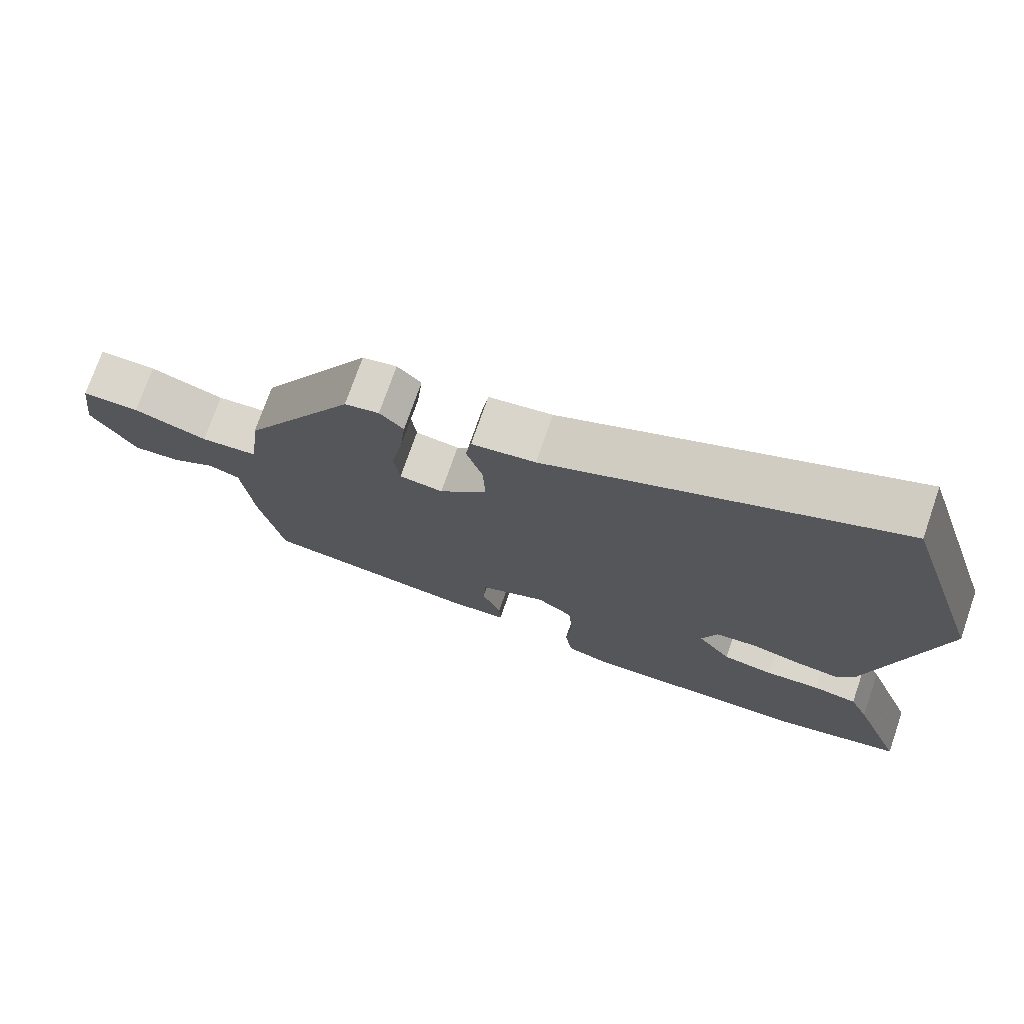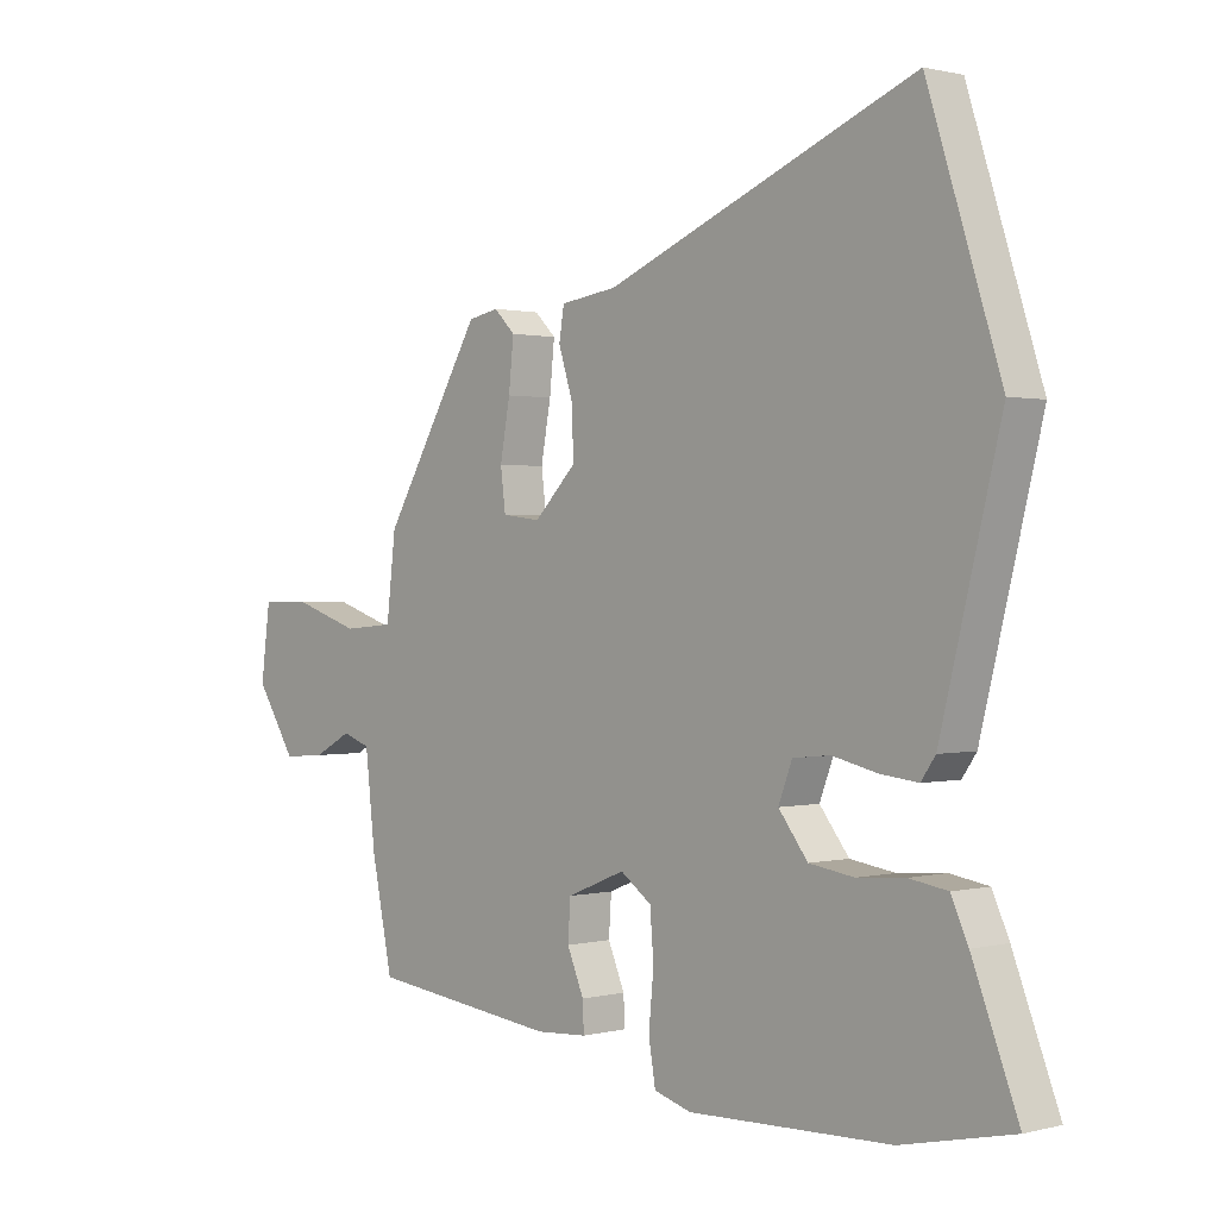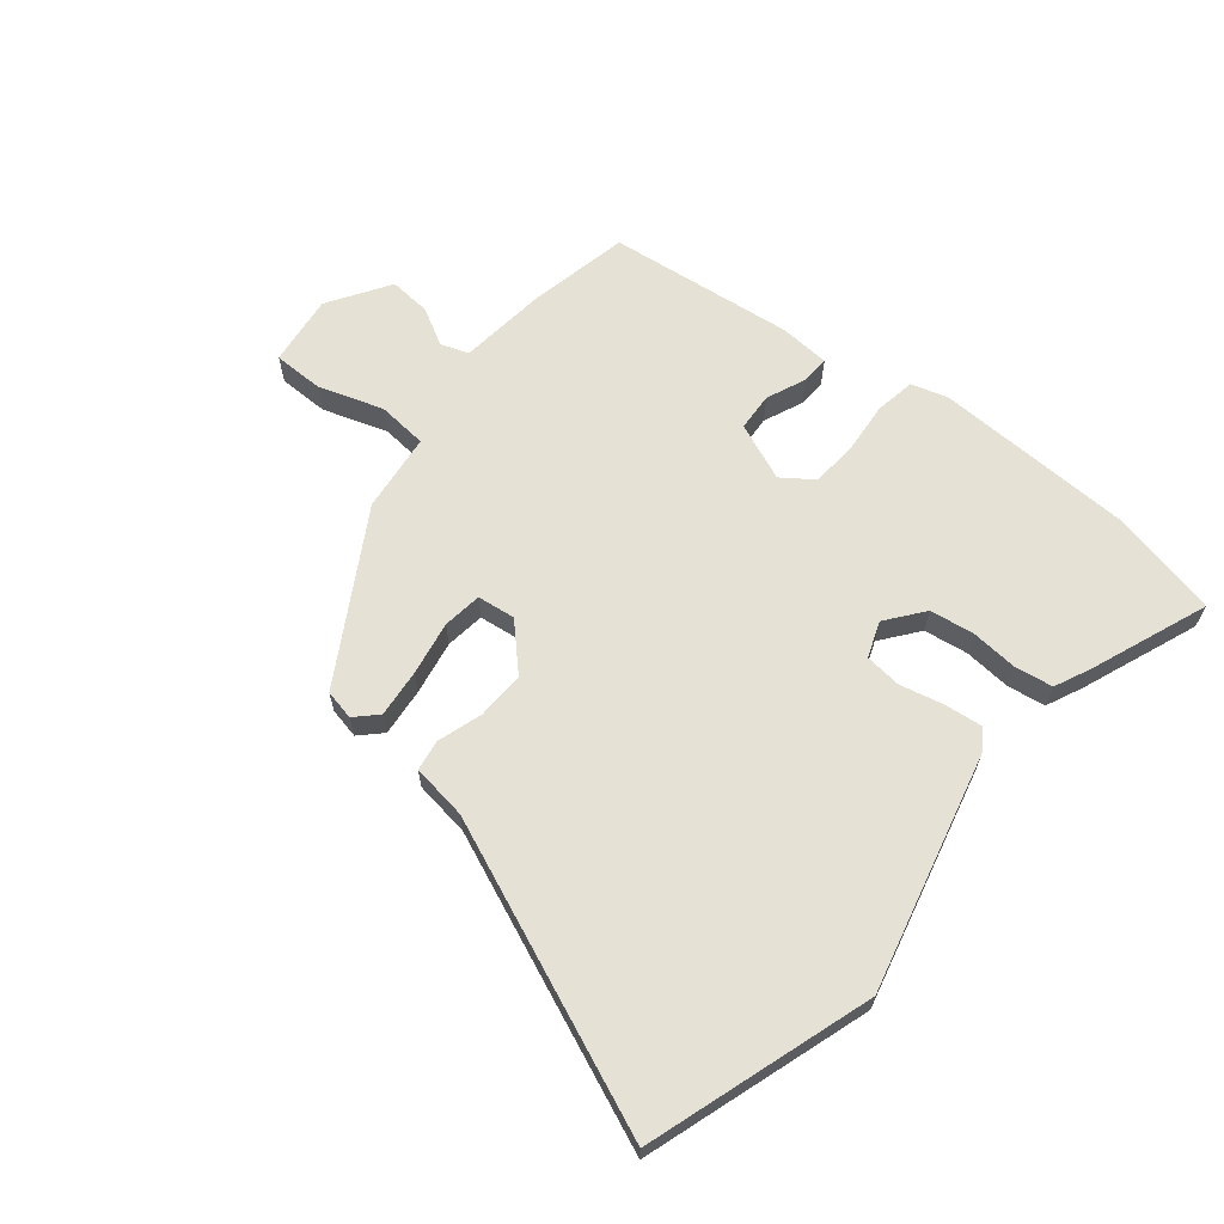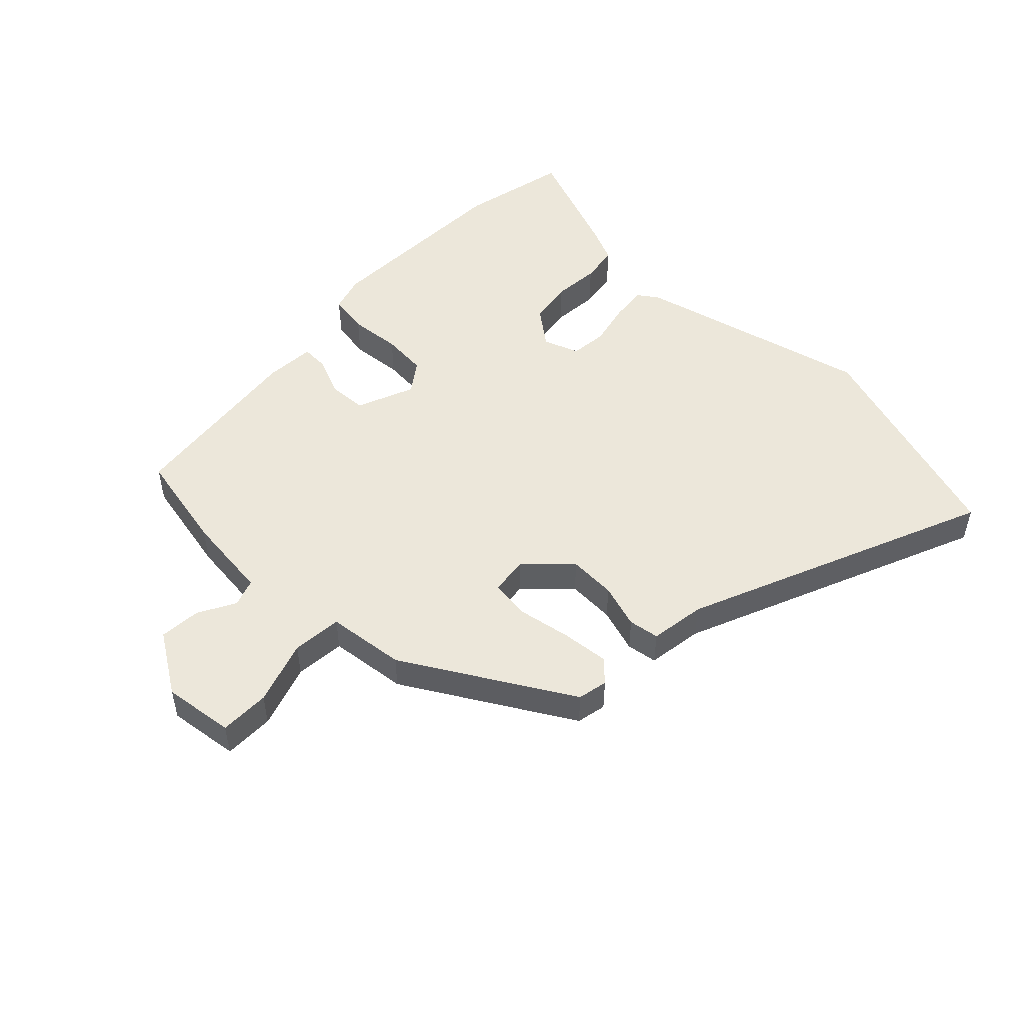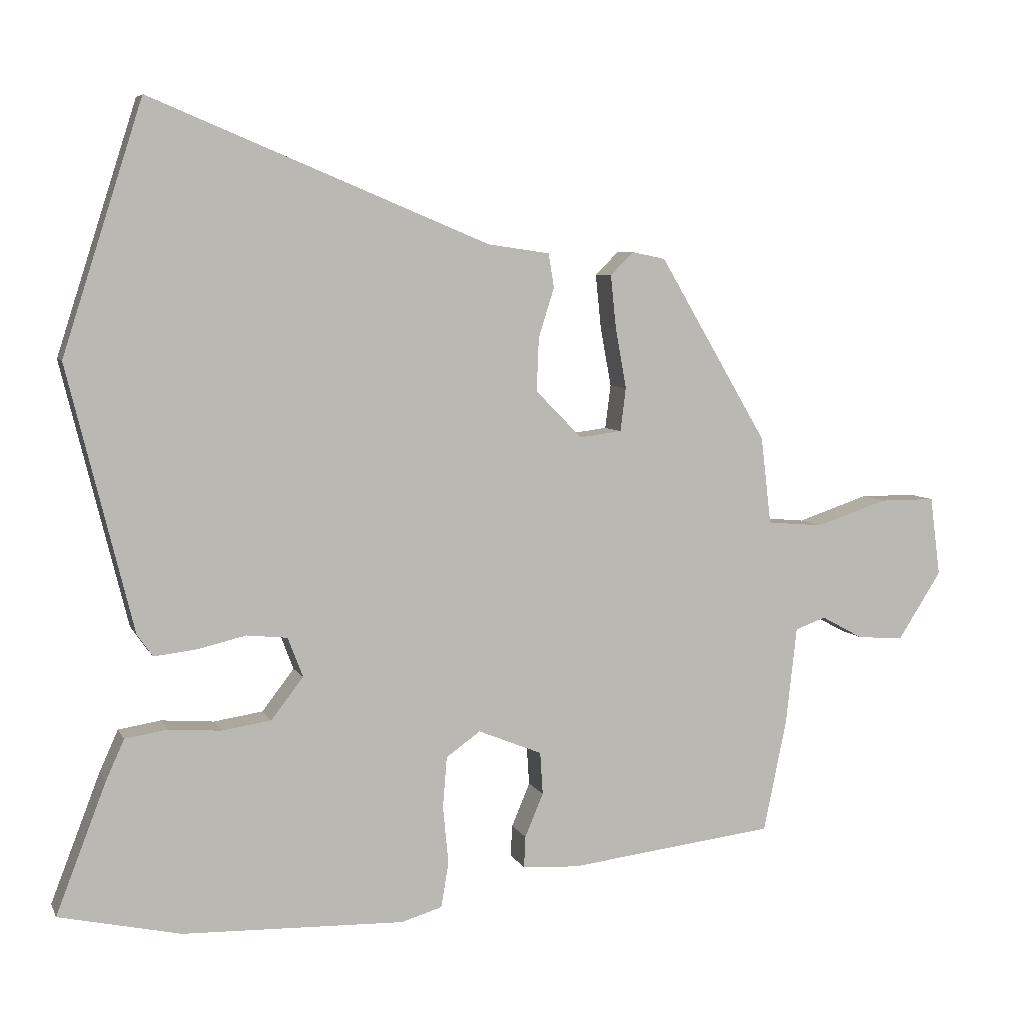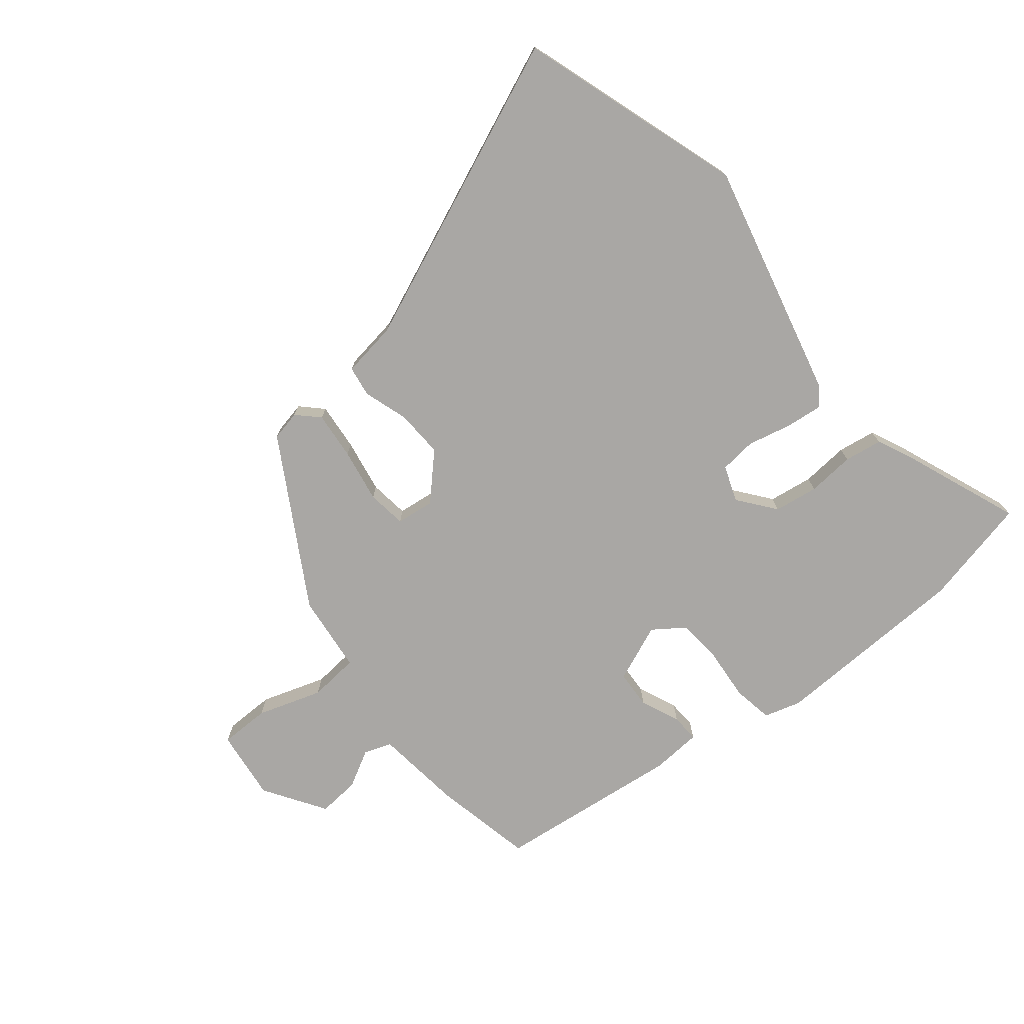
<metadata>
{"format":"obj","ext":"obj","renderer":"f3d","projection":"perspective","resolution":1024,"background":"white","views":[{"elev":73.6,"azim":19.1,"up":"+Z"},{"elev":0.8,"azim":47.0,"up":"+Z"},{"elev":64.6,"azim":39.4,"up":"+Y"},{"elev":50.4,"azim":-45.8,"up":"+Y"},{"elev":6.1,"azim":163.5,"up":"+Z"},{"elev":-74.7,"azim":39.4,"up":"+Y"}]}
</metadata>
<code>
v 0.587 0.07 -0.481
v 0.409 0.07 -0.52
v 0.084 0.07 -0.529
v 0.024 0.07 -0.511
v 0.013 0.07 -0.445
v 0.021 0.07 -0.36
v 0.015 0.07 -0.286
v -0.035 0.07 -0.25
v -0.129 0.07 -0.288
v -0.133 0.07 -0.35
v -0.106 0.07 -0.414
v -0.104 0.07 -0.46
v -0.186 0.07 -0.465
v -0.49 0.07 -0.428
v -0.524 0.07 -0.263
v -0.54 0.07 -0.12
v -0.585 0.07 -0.104
v -0.646 0.07 -0.137
v -0.714 0.07 -0.142
v -0.778 0.07 -0.042
v -0.763 0.07 0.074
v -0.681 0.07 0.074
v -0.576 0.07 0.039
v -0.494 0.07 0.046
v -0.479 0.07 0.174
v -0.32 0.07 0.444
v -0.271 0.07 0.454
v -0.237 0.07 0.42
v -0.245 0.07 0.342
v -0.261 0.07 0.254
v -0.253 0.07 0.19
v -0.191 0.07 0.182
v -0.123 0.07 0.251
v -0.126 0.07 0.329
v -0.149 0.07 0.402
v -0.141 0.07 0.452
v -0.05 0.07 0.465
v 0.446 0.07 0.67
v 0.563 0.07 0.304
v 0.467 0.07 -0.082
v 0.444 0.07 -0.115
v 0.383 0.07 -0.108
v 0.311 0.07 -0.091
v 0.251 0.07 -0.097
v 0.229 0.07 -0.155
v 0.276 0.07 -0.216
v 0.348 0.07 -0.227
v 0.425 0.07 -0.221
v 0.487 0.07 -0.231
v 0.514 0.07 -0.291
v 0.587 0 -0.481
v 0.409 0 -0.52
v 0.084 0 -0.529
v 0.024 0 -0.511
v 0.013 0 -0.445
v 0.021 0 -0.36
v 0.015 0 -0.286
v -0.035 0 -0.25
v -0.129 0 -0.288
v -0.133 0 -0.35
v -0.106 0 -0.414
v -0.104 0 -0.46
v -0.186 0 -0.465
v -0.49 0 -0.428
v -0.524 0 -0.263
v -0.54 0 -0.12
v -0.585 0 -0.104
v -0.646 0 -0.137
v -0.714 0 -0.142
v -0.778 0 -0.042
v -0.763 0 0.074
v -0.681 0 0.074
v -0.576 0 0.039
v -0.494 0 0.046
v -0.479 0 0.174
v -0.32 0 0.444
v -0.271 0 0.454
v -0.237 0 0.42
v -0.245 0 0.342
v -0.261 0 0.254
v -0.253 0 0.19
v -0.191 0 0.182
v -0.123 0 0.251
v -0.126 0 0.329
v -0.149 0 0.402
v -0.141 0 0.452
v -0.05 0 0.465
v 0.446 0 0.67
v 0.563 0 0.304
v 0.467 0 -0.082
v 0.444 0 -0.115
v 0.383 0 -0.108
v 0.311 0 -0.091
v 0.251 0 -0.097
v 0.229 0 -0.155
v 0.276 0 -0.216
v 0.348 0 -0.227
v 0.425 0 -0.221
v 0.487 0 -0.231
v 0.514 0 -0.291
f 47 48 49 50
f 46 47 50 1
f 40 41 42 43
f 38 39 40 43
f 37 38 43 44
f 34 35 36 37
f 33 34 37 44
f 32 33 44 45
f 27 28 29 30
f 25 26 27 30
f 24 25 30 31
f 20 21 22 23
f 20 23 24
f 17 18 19 20
f 17 20 24
f 16 17 24 31
f 10 11 12 13
f 9 10 13 14
f 8 9 14 15
f 3 4 5 6
f 3 6 7
f 46 1 2 3
f 46 3 7
f 45 46 7 8
f 16 31 32 45
f 8 15 16 45
f 100 99 98 97
f 51 100 97 96
f 93 92 91 90
f 93 90 89 88
f 94 93 88 87
f 87 86 85 84
f 94 87 84 83
f 95 94 83 82
f 80 79 78 77
f 80 77 76 75
f 81 80 75 74
f 73 72 71 70
f 74 73 70
f 70 69 68 67
f 74 70 67
f 81 74 67 66
f 63 62 61 60
f 64 63 60 59
f 65 64 59 58
f 56 55 54 53
f 57 56 53
f 53 52 51 96
f 57 53 96
f 58 57 96 95
f 95 82 81 66
f 95 66 65 58
f 1 51 52 2
f 2 52 53 3
f 3 53 54 4
f 4 54 55 5
f 5 55 56 6
f 6 56 57 7
f 7 57 58 8
f 8 58 59 9
f 9 59 60 10
f 10 60 61 11
f 11 61 62 12
f 12 62 63 13
f 13 63 64 14
f 14 64 65 15
f 15 65 66 16
f 16 66 67 17
f 17 67 68 18
f 18 68 69 19
f 19 69 70 20
f 20 70 71 21
f 21 71 72 22
f 22 72 73 23
f 23 73 74 24
f 24 74 75 25
f 25 75 76 26
f 26 76 77 27
f 27 77 78 28
f 28 78 79 29
f 29 79 80 30
f 30 80 81 31
f 31 81 82 32
f 32 82 83 33
f 33 83 84 34
f 34 84 85 35
f 35 85 86 36
f 36 86 87 37
f 37 87 88 38
f 38 88 89 39
f 39 89 90 40
f 40 90 91 41
f 41 91 92 42
f 42 92 93 43
f 43 93 94 44
f 44 94 95 45
f 45 95 96 46
f 46 96 97 47
f 47 97 98 48
f 48 98 99 49
f 49 99 100 50
f 50 100 51 1

</code>
